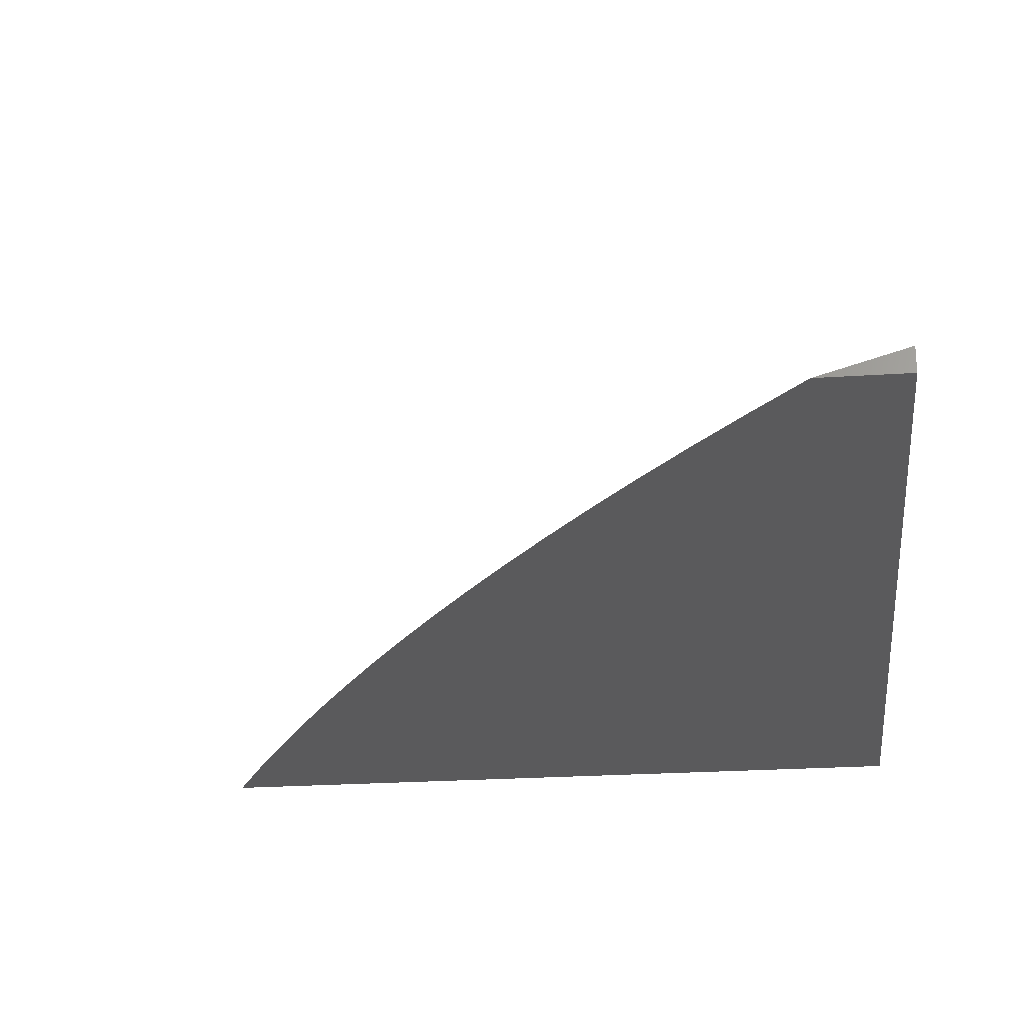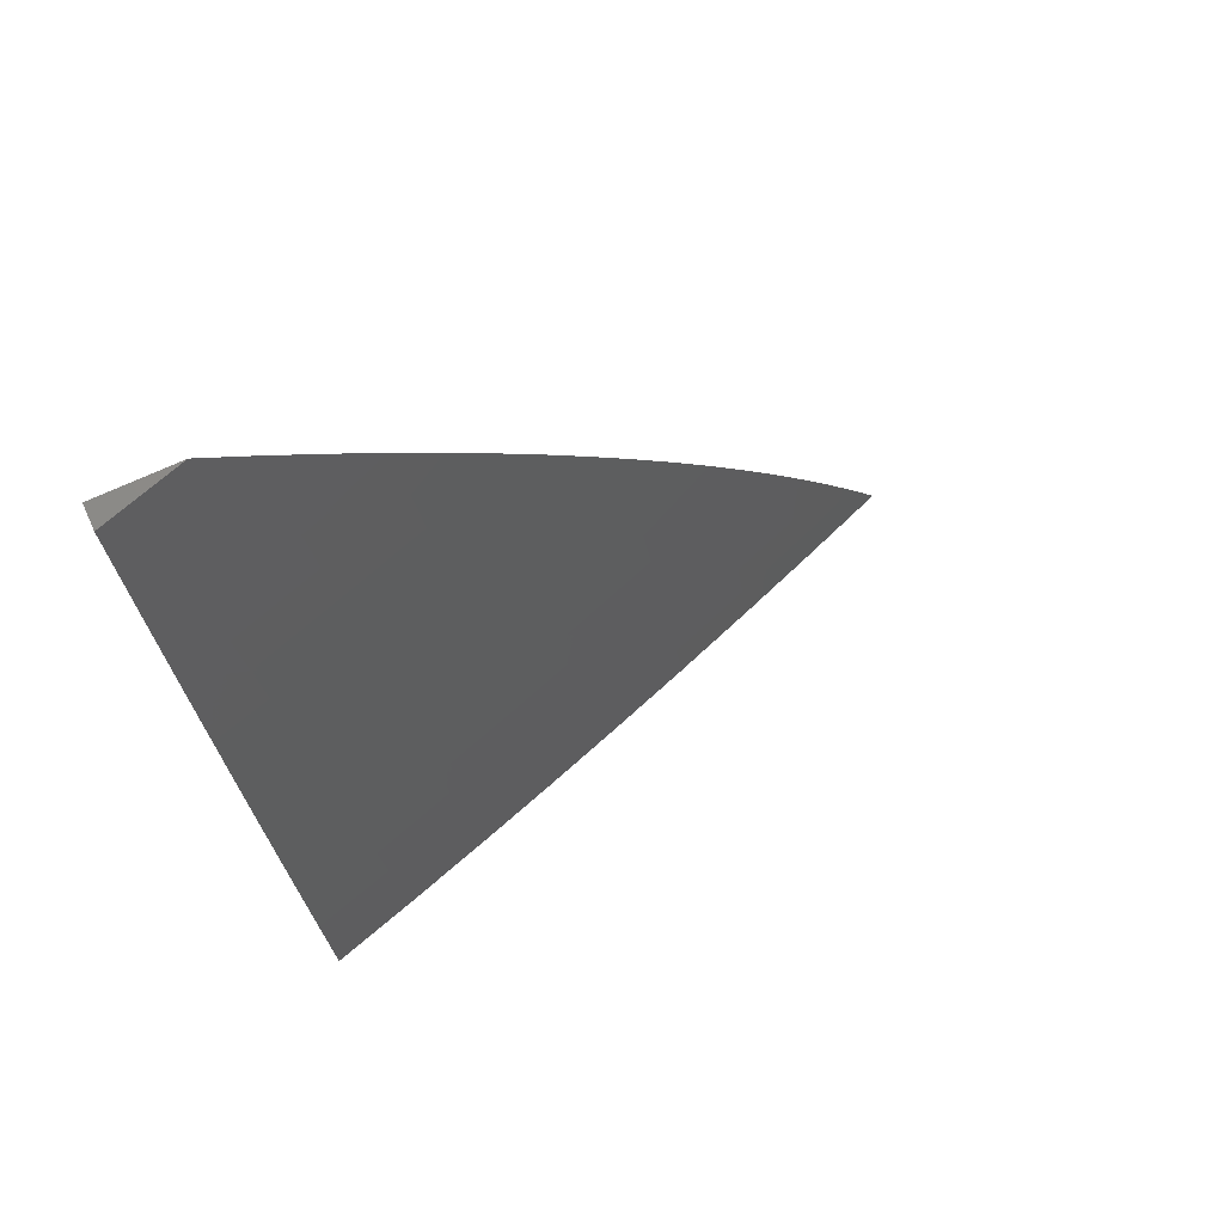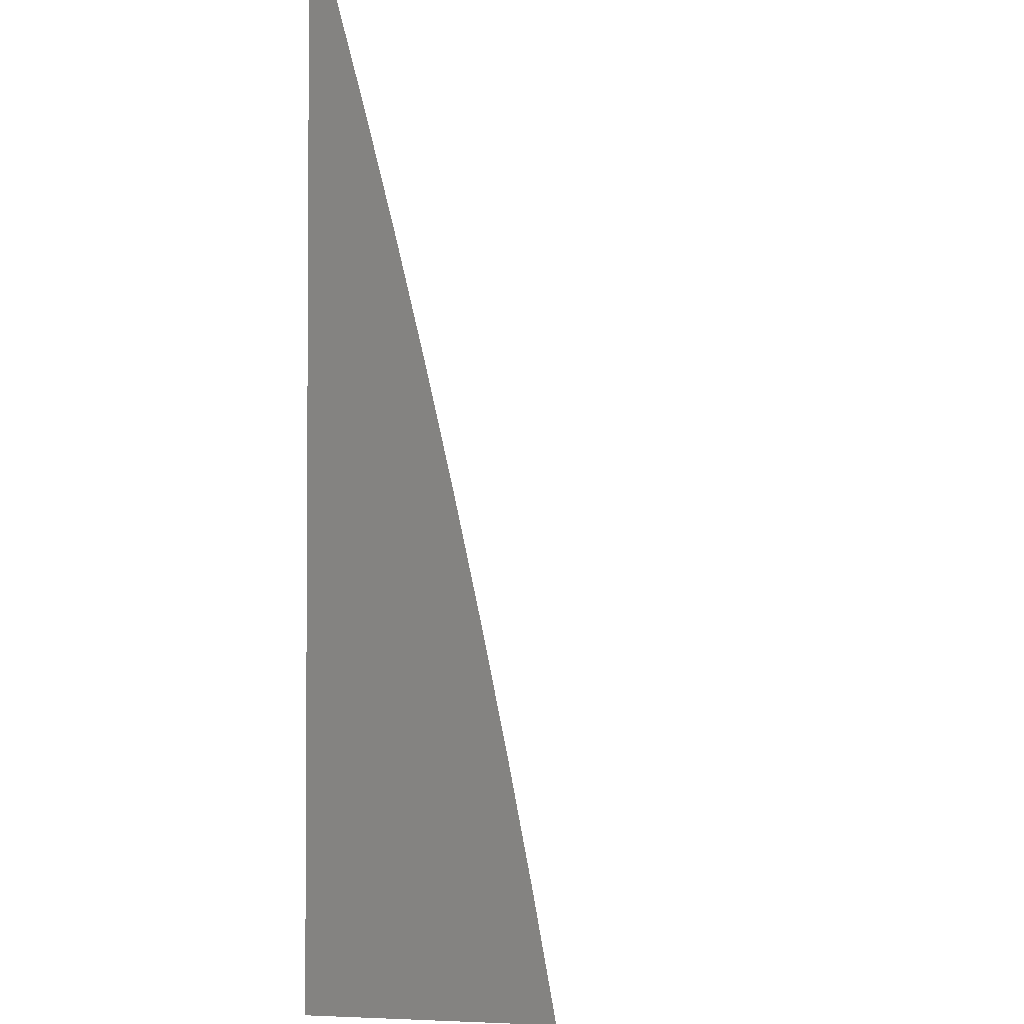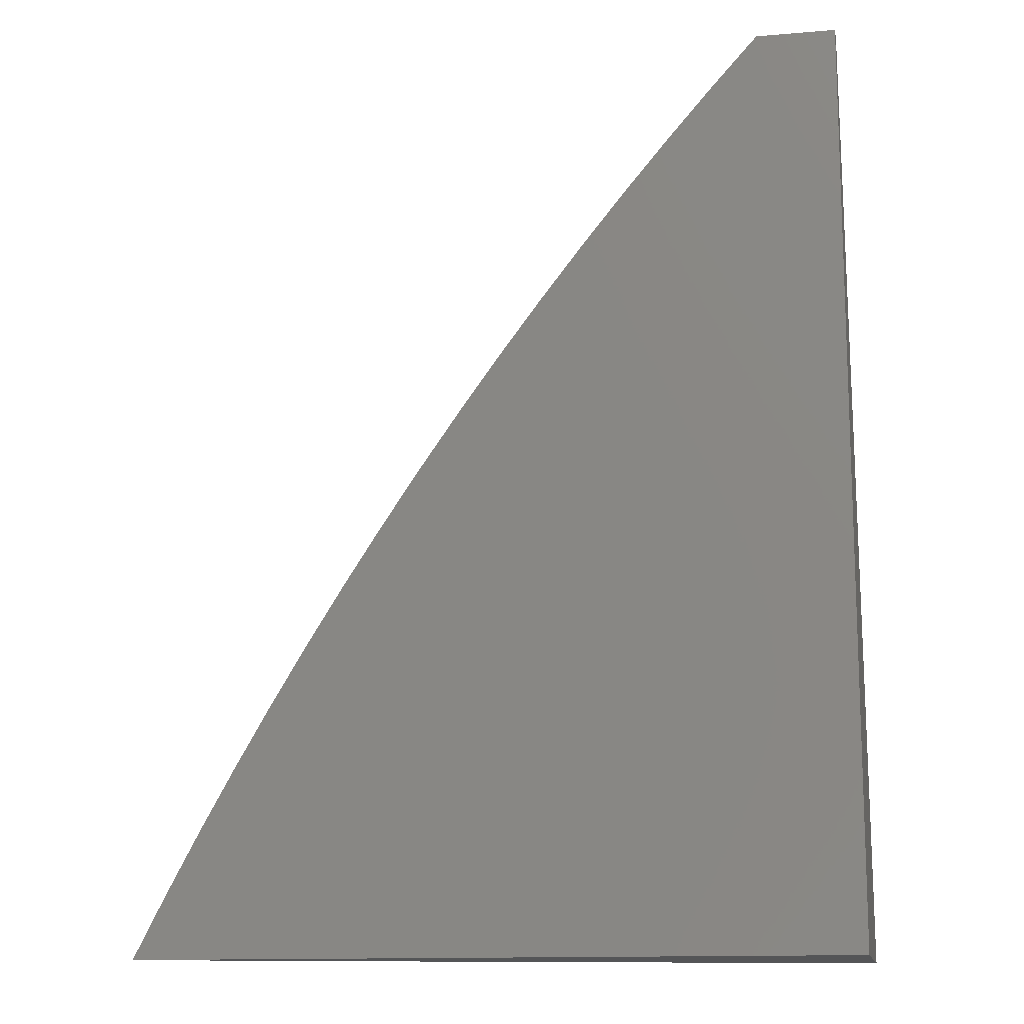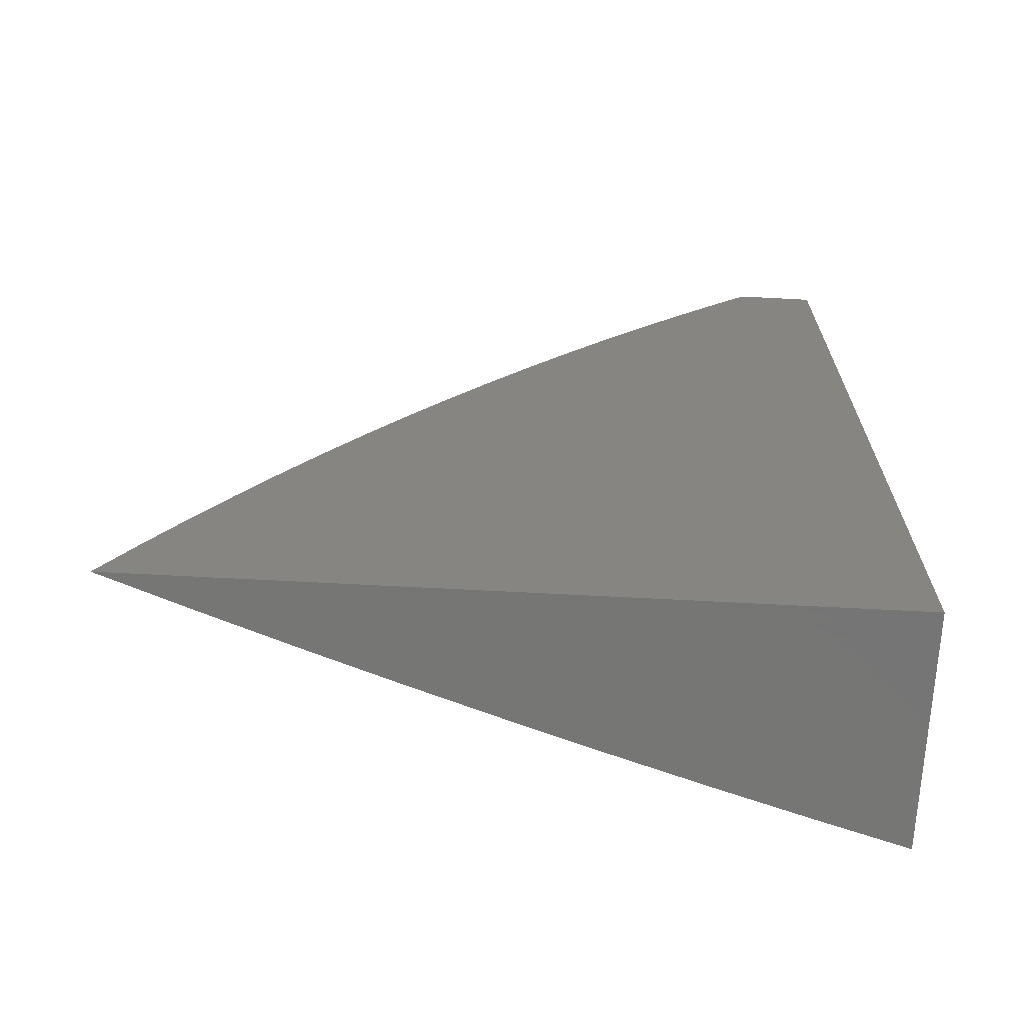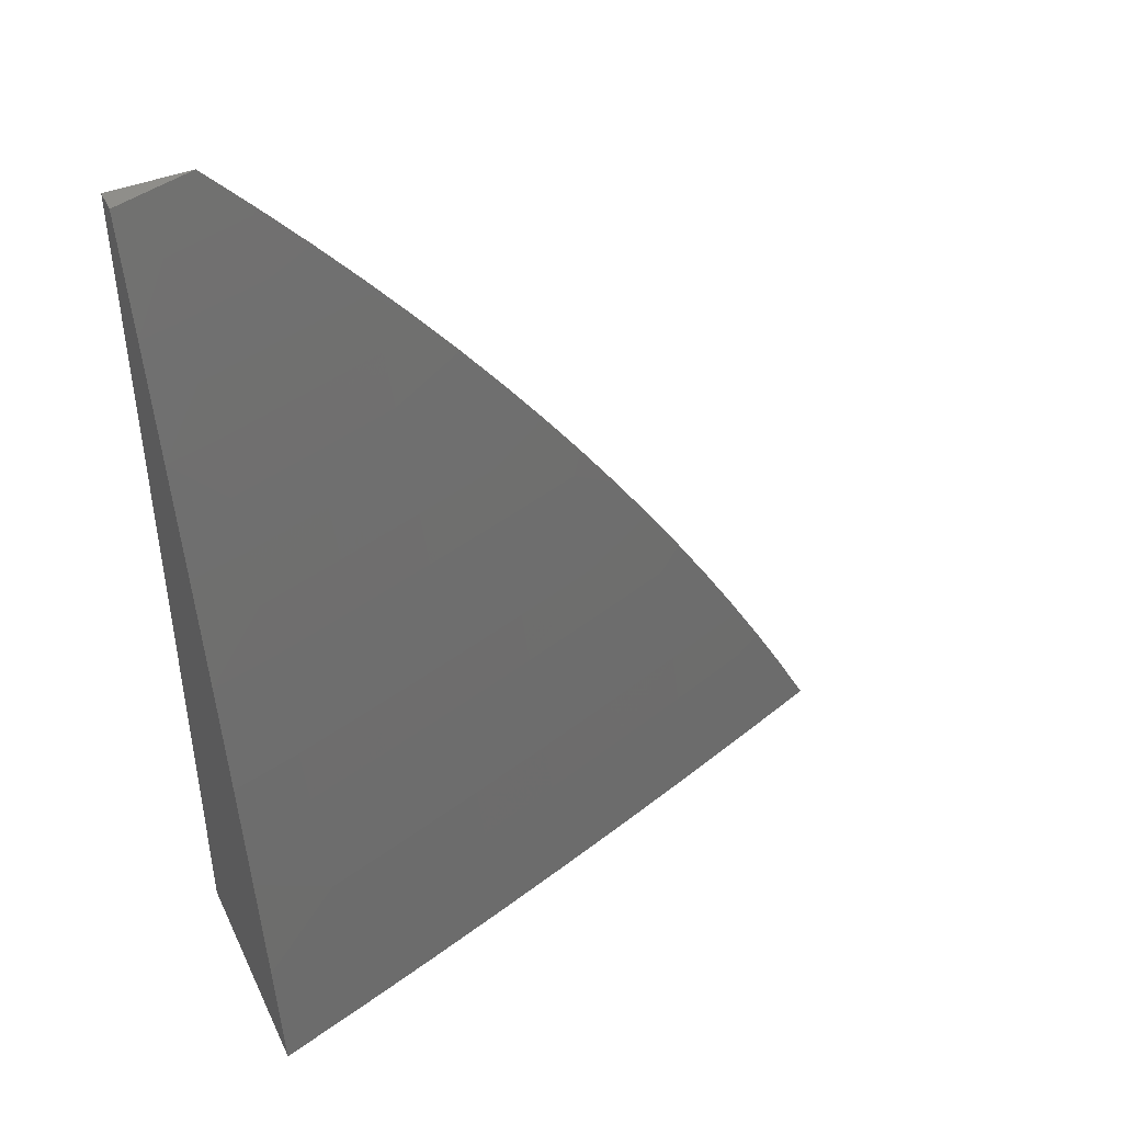
<metadata>
{"format":"stl","ext":"stl","renderer":"f3d","projection":"perspective","resolution":1024,"background":"white","views":[{"elev":-24.7,"azim":6.2,"up":"+Y"},{"elev":75.4,"azim":156.0,"up":"+Z"},{"elev":-2.3,"azim":101.8,"up":"+Z"},{"elev":-13.5,"azim":10.8,"up":"+Z"},{"elev":-68.1,"azim":-3.0,"up":"+Z"},{"elev":44.9,"azim":155.8,"up":"+Z"}]}
</metadata>
<code>
# stl→obj: 106 verts, 208 faces
v -3 10.22 2.126
v -3 10.25 2
v -3.094 10.21 2.062
v -3.097 10.22 2
v -3.19 10.18 2.062
v -3.195 10.19 2
v -3.287 10.15 2.062
v -3.291 10.16 2
v -3.383 10.12 2.062
v -3.388 10.13 2
v -3.479 10.09 2.062
v -3.484 10.1 2
v -3.576 10.06 2.062
v -3.58 10.07 2
v -3.672 10.02 2.062
v -3.676 10.03 2
v -3.737 10 2.068
v -3.772 10 2
v -3.702 10 2.135
v -3.668 10.01 2.125
v -3.572 10.05 2.125
v -3.476 10.08 2.125
v -3.38 10.11 2.125
v -3.283 10.14 2.125
v -3.187 10.17 2.125
v -3.091 10.2 2.125
v -3.088 10.19 2.187
v -3 10.2 2.252
v -3.084 10.18 2.249
v -3.081 10.16 2.312
v -3.176 10.14 2.312
v -3.173 10.12 2.374
v -3.269 10.1 2.374
v -3.265 10.08 2.437
v -3.36 10.05 2.437
v -3.356 10.04 2.499
v -3.452 10.01 2.499
v -3.421 10 2.586
v -3.464 10 2.523
v -3.506 10 2.46
v -3.456 10.02 2.437
v -3.548 10 2.397
v -3.46 10.03 2.374
v -3.556 10 2.374
v -3.464 10.05 2.312
v -3.56 10.01 2.312
v -3.468 10.06 2.249
v -3.564 10.03 2.249
v -3.472 10.07 2.187
v -3.568 10.04 2.187
v -3.664 10 2.187
v -3.665 10 2.201
v -3.627 10 2.267
v -3.588 10 2.332
v -3.376 10 2.647
v -3.348 10.01 2.624
v -3.352 10.03 2.562
v -3.261 10.07 2.499
v -3.169 10.11 2.437
v -3.077 10.15 2.374
v -3 10.17 2.377
v -3.343 10 2.687
v -3.33 10 2.708
v -3.248 10.03 2.687
v -3.284 10 2.768
v -3.243 10.02 2.75
v -3.239 10 2.812
v -3.148 10.05 2.75
v -3.144 10.03 2.812
v -3.053 10.07 2.75
v -3.049 10.06 2.812
v -3 10.09 2.752
v -3 10.06 2.876
v -3.044 10.05 2.875
v -3.04 10.03 2.937
v -3.134 10 2.937
v -3.086 10 3
v -3.137 10 2.943
v -3.139 10.02 2.875
v -3.187 10 2.886
v -3.236 10 2.828
v -3 10.03 3
v -3.057 10.09 2.687
v -3 10.12 2.627
v -3.061 10.1 2.624
v -3.065 10.11 2.562
v -3.157 10.07 2.624
v -3.161 10.09 2.562
v -3.252 10.04 2.624
v -3.256 10.06 2.562
v -3 10.15 2.502
v -3.069 10.13 2.499
v -3.165 10.1 2.499
v -3.073 10.14 2.437
v -3.183 10.16 2.187
v -3.28 10.13 2.187
v -3.376 10.1 2.187
v -3.18 10.15 2.249
v -3.276 10.12 2.249
v -3.372 10.09 2.249
v -3.152 10.06 2.687
v -3.272 10.11 2.312
v -3.364 10.07 2.374
v -3.368 10.08 2.312
v -3 10 3
v -3 10 2
f 1 2 3
f 3 2 4
f 3 4 5
f 5 4 6
f 5 6 7
f 7 6 8
f 7 8 9
f 9 8 10
f 9 10 11
f 11 10 12
f 11 12 13
f 13 12 14
f 13 14 15
f 15 14 16
f 15 16 17
f 17 16 18
f 17 19 15
f 15 19 20
f 15 20 13
f 13 20 21
f 13 21 11
f 11 21 22
f 11 22 9
f 9 22 23
f 9 23 7
f 7 23 24
f 7 24 5
f 5 24 25
f 5 25 3
f 3 25 26
f 3 26 1
f 1 26 27
f 1 27 28
f 28 27 29
f 28 29 30
f 30 29 31
f 30 31 32
f 32 31 33
f 32 33 34
f 34 33 35
f 34 35 36
f 36 35 37
f 36 37 38
f 38 37 39
f 39 37 40
f 40 37 41
f 40 41 42
f 42 41 43
f 42 43 44
f 44 43 45
f 44 45 46
f 46 45 47
f 46 47 48
f 48 47 49
f 48 49 50
f 50 49 22
f 50 22 21
f 20 19 51
f 51 19 52
f 51 52 53
f 54 46 53
f 53 46 48
f 53 48 50
f 46 54 44
f 44 54 42
f 55 56 38
f 38 56 57
f 38 57 36
f 36 57 58
f 36 58 34
f 34 58 59
f 34 59 32
f 32 59 60
f 32 60 30
f 30 60 61
f 30 61 28
f 56 55 62
f 62 55 63
f 62 63 64
f 64 63 65
f 64 65 66
f 66 65 67
f 66 67 68
f 68 67 69
f 68 69 70
f 70 69 71
f 70 71 72
f 72 71 73
f 73 71 74
f 73 74 75
f 75 74 76
f 75 76 77
f 77 76 78
f 78 76 79
f 78 79 80
f 80 79 69
f 80 69 81
f 81 69 67
f 81 67 65
f 77 82 75
f 75 82 73
f 70 72 83
f 83 72 84
f 83 84 85
f 85 84 86
f 85 86 87
f 87 86 88
f 87 88 89
f 89 88 90
f 89 90 56
f 56 90 57
f 84 91 86
f 86 91 92
f 86 92 88
f 88 92 93
f 88 93 90
f 90 93 58
f 90 58 57
f 92 91 94
f 94 91 61
f 94 61 60
f 27 26 95
f 95 26 25
f 95 25 96
f 96 25 24
f 96 24 97
f 97 24 23
f 97 23 49
f 49 23 22
f 29 27 98
f 98 27 95
f 98 95 99
f 99 95 96
f 99 96 100
f 100 96 97
f 100 97 47
f 47 97 49
f 93 92 94
f 93 94 59
f 59 94 60
f 68 70 83
f 83 85 101
f 101 85 87
f 101 87 64
f 64 87 89
f 64 89 62
f 62 89 56
f 69 79 71
f 71 79 74
f 79 76 74
f 29 98 31
f 31 98 102
f 31 102 33
f 33 102 103
f 33 103 35
f 35 103 41
f 35 41 37
f 102 98 99
f 58 93 59
f 66 68 101
f 101 68 83
f 66 101 64
f 102 99 104
f 104 99 100
f 104 100 45
f 45 100 47
f 102 104 103
f 103 104 43
f 103 43 41
f 43 104 45
f 20 51 21
f 21 51 50
f 51 53 50
f 77 78 105
f 105 78 80
f 105 80 106
f 106 80 81
f 106 81 65
f 65 63 106
f 106 63 55
f 106 55 38
f 38 39 106
f 106 39 40
f 106 40 42
f 42 54 106
f 106 54 53
f 106 53 52
f 52 19 106
f 106 19 17
f 106 17 18
f 18 16 106
f 106 16 14
f 106 14 12
f 12 10 106
f 106 10 8
f 106 8 6
f 6 4 106
f 106 4 2
f 82 77 105
f 2 1 106
f 106 1 28
f 106 28 61
f 61 91 106
f 106 91 84
f 106 84 72
f 72 73 106
f 106 73 105
f 105 73 82

</code>
